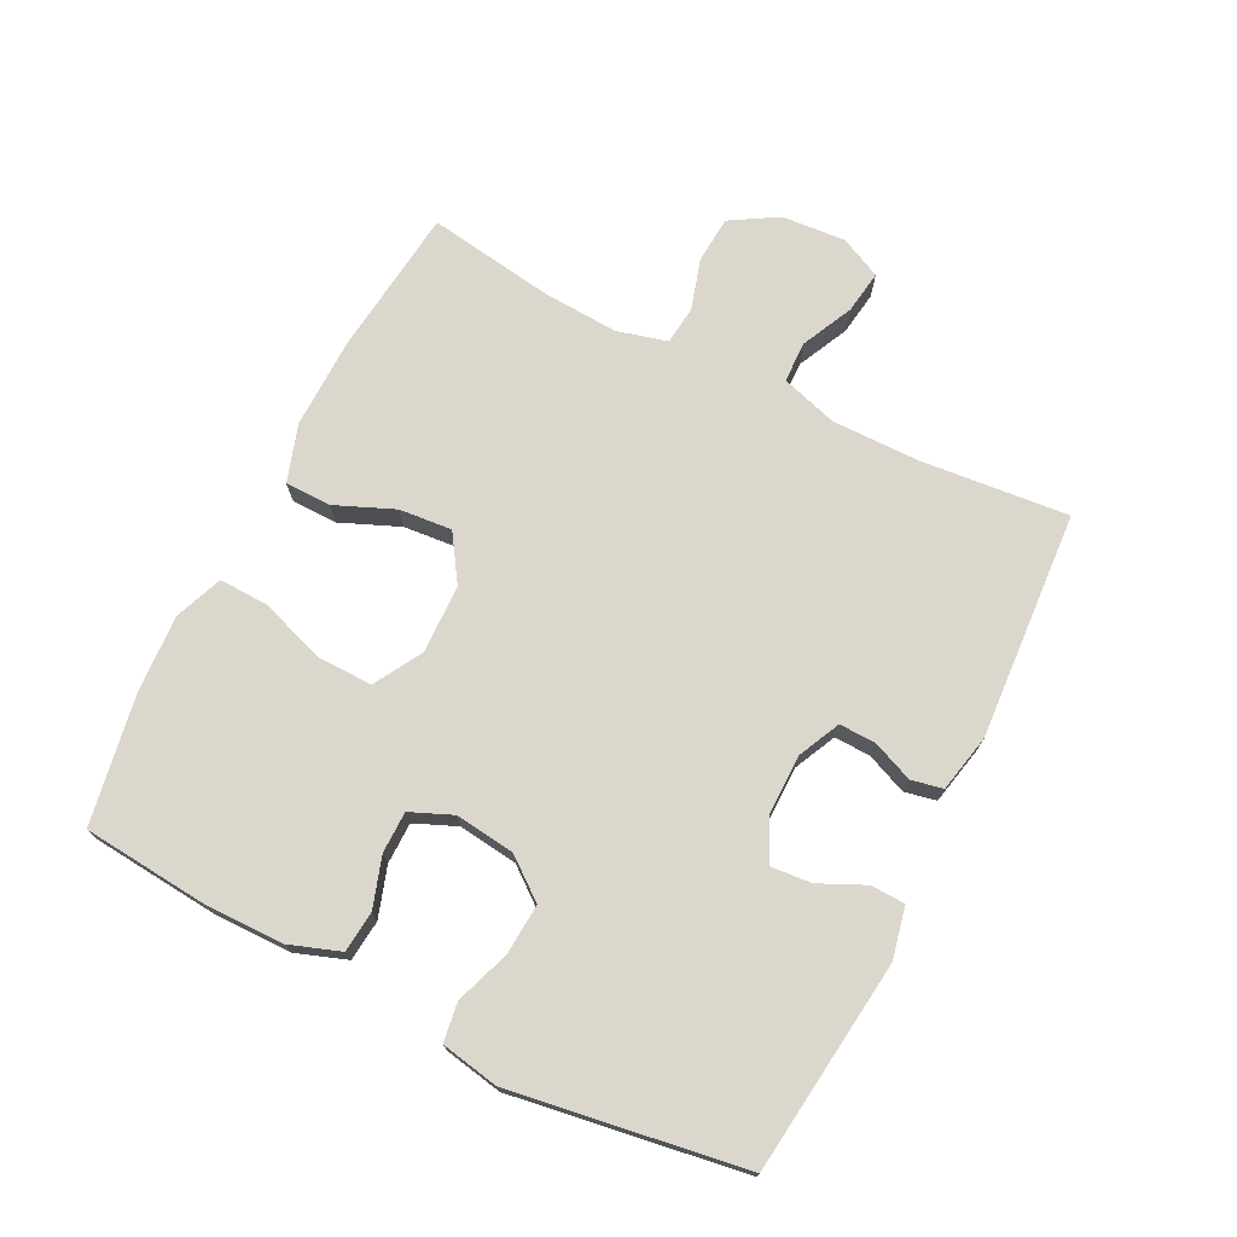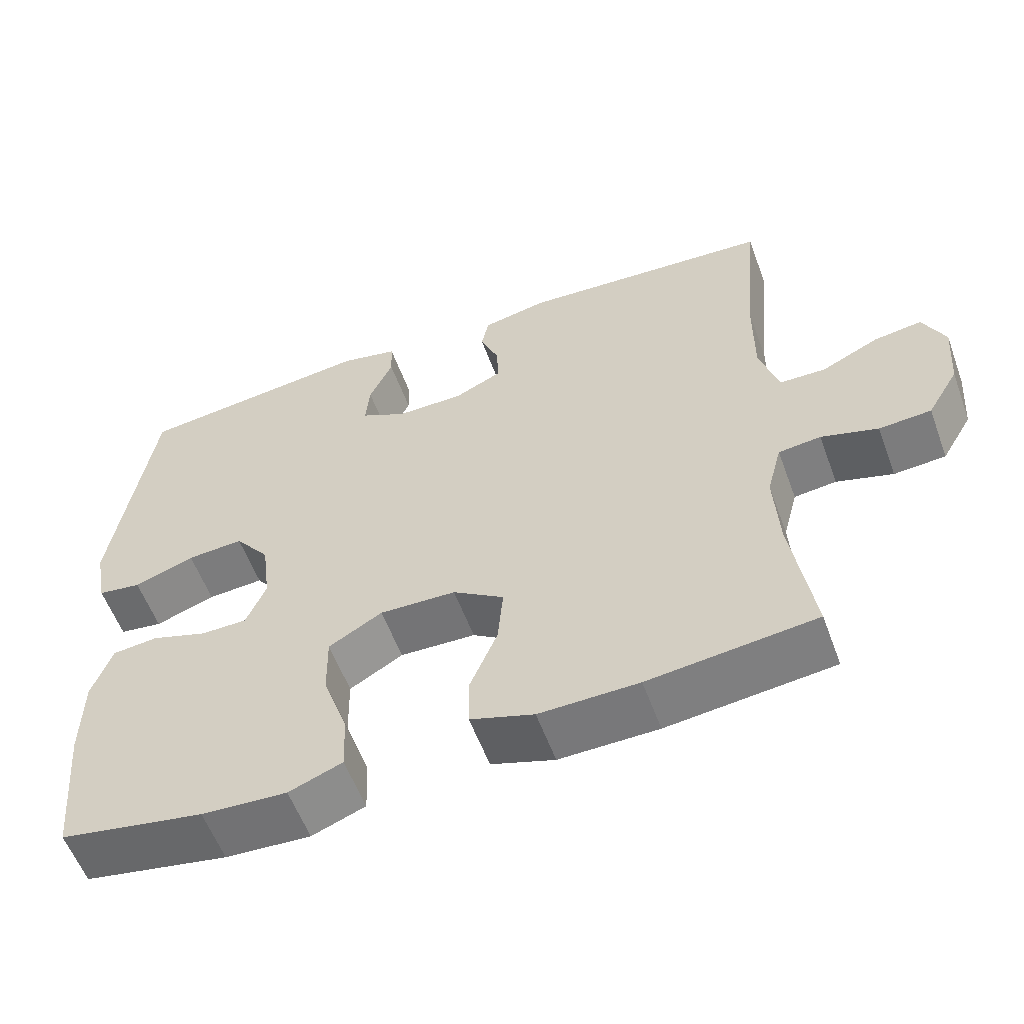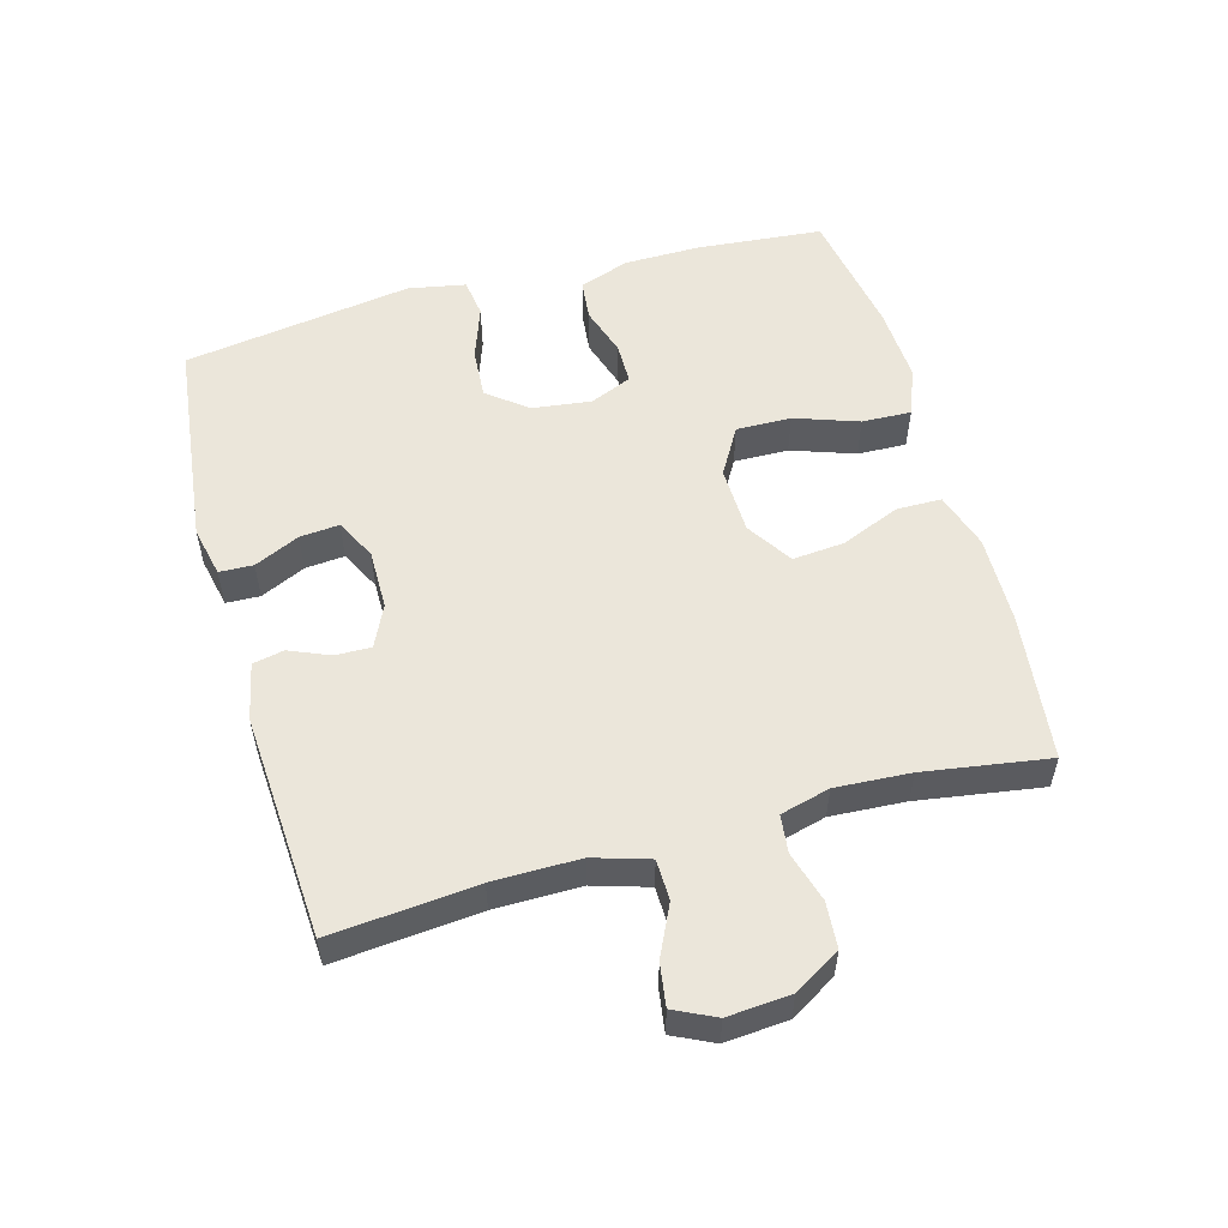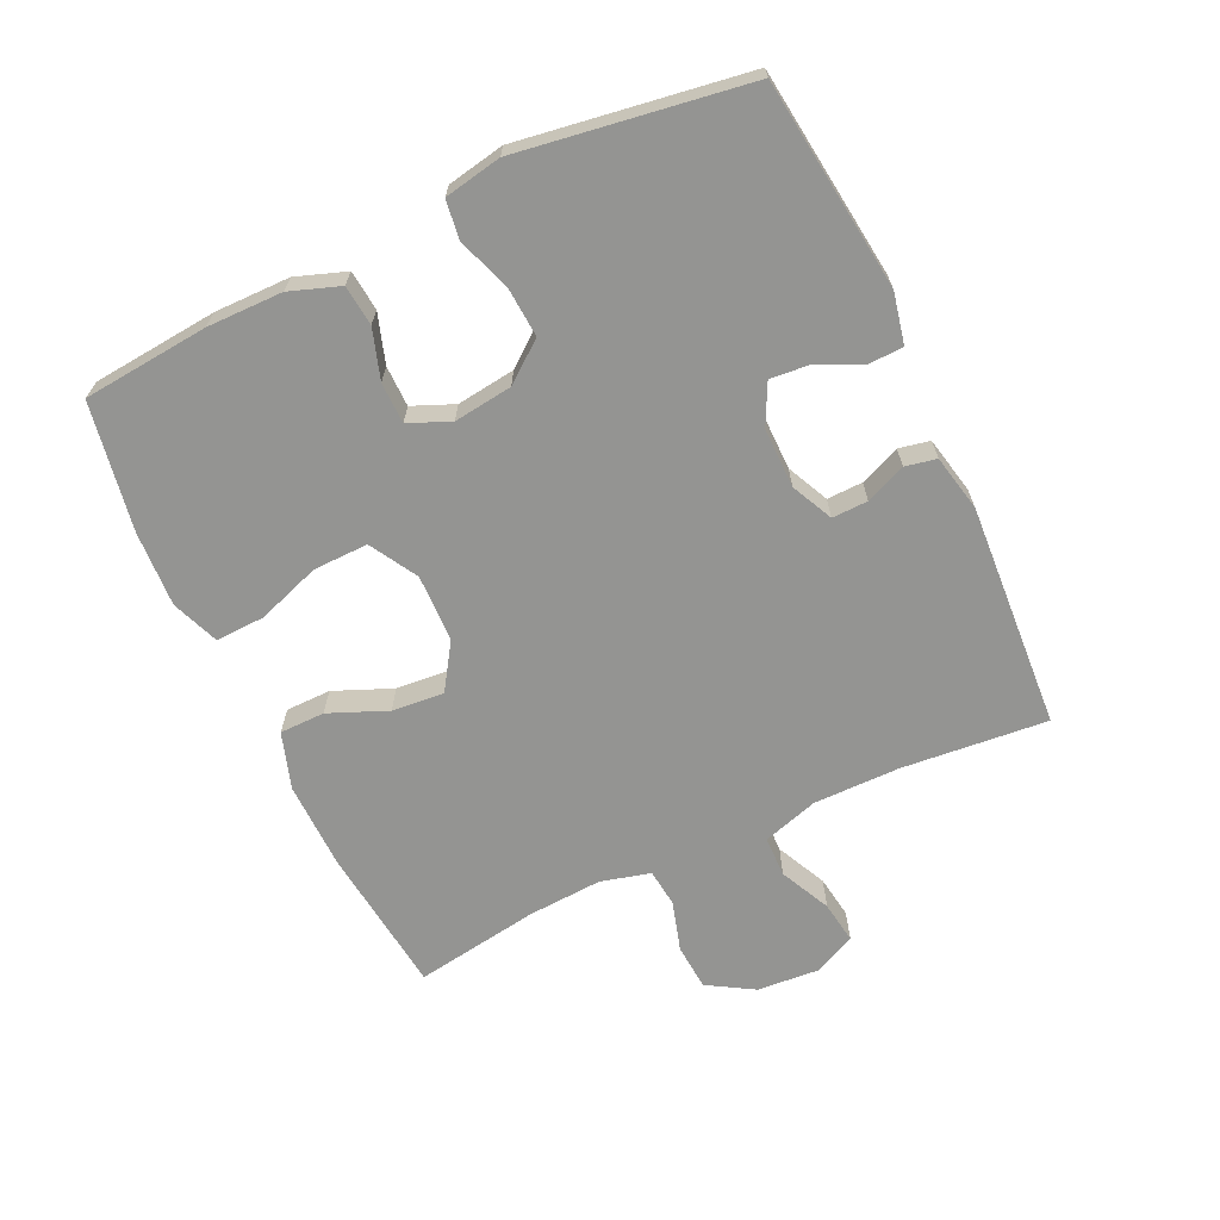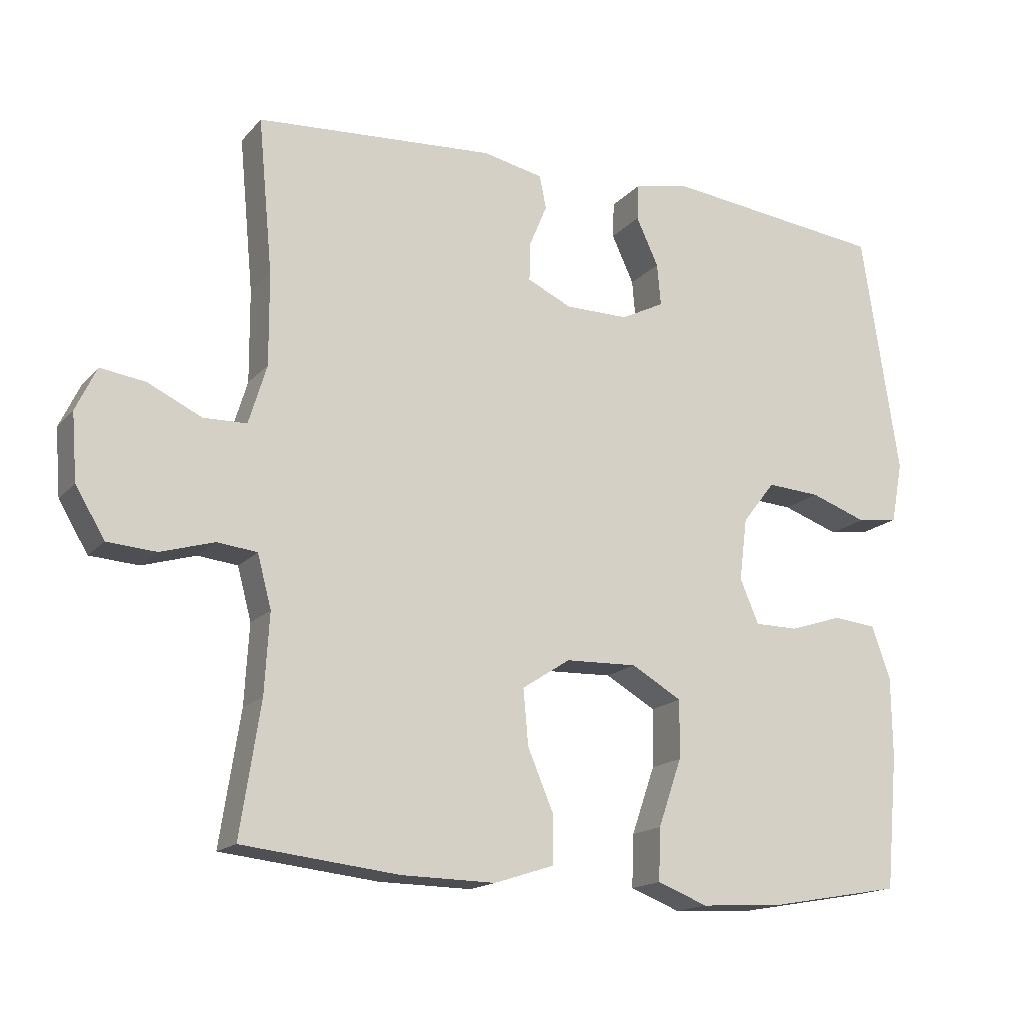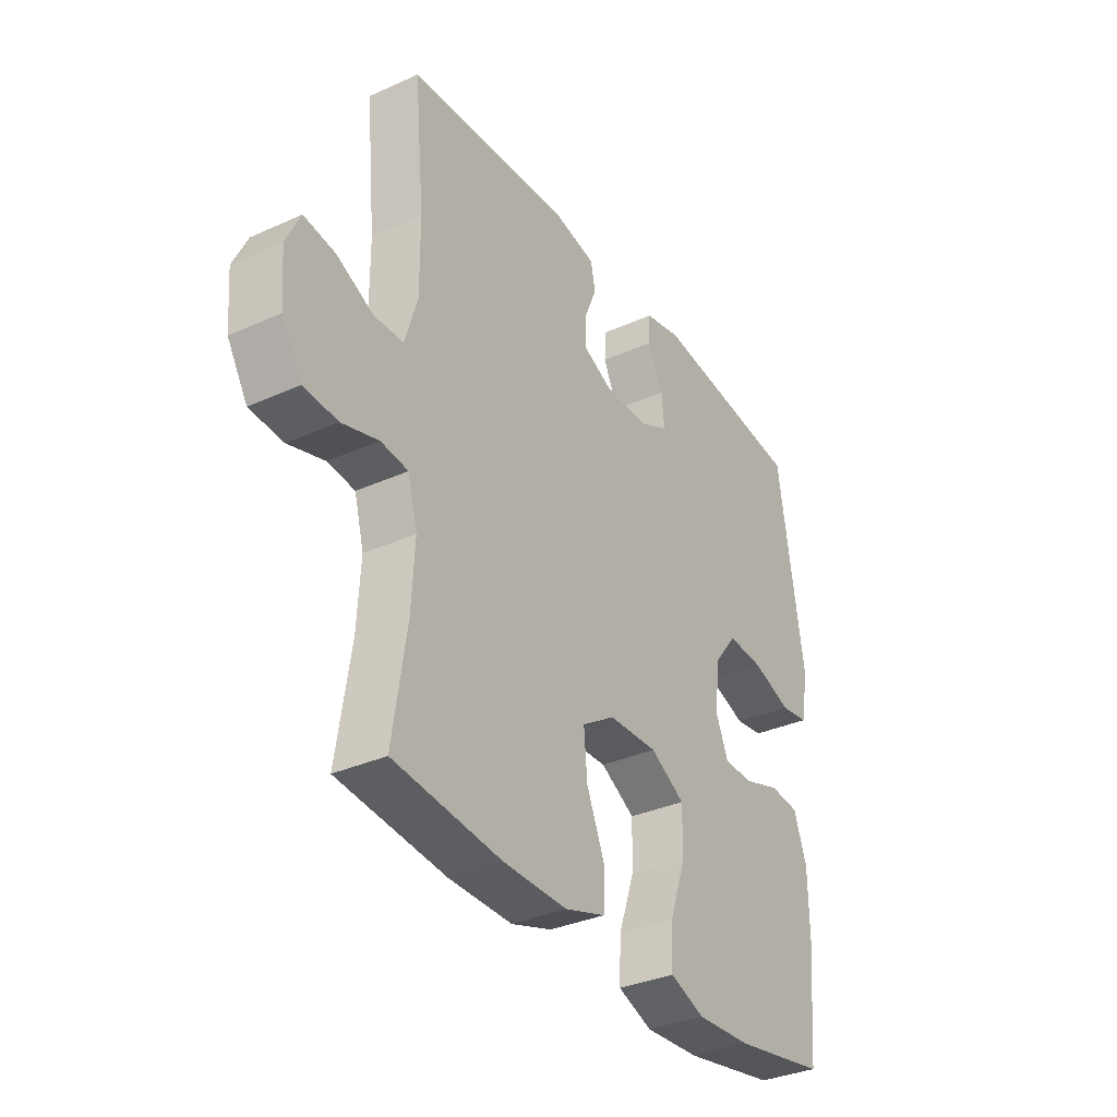
<metadata>
{"format":"obj","ext":"obj","renderer":"f3d","projection":"perspective","resolution":1024,"background":"white","views":[{"elev":73.3,"azim":-63.3,"up":"+Y"},{"elev":-57.1,"azim":20.1,"up":"+Z"},{"elev":54.9,"azim":74.5,"up":"+Y"},{"elev":-66.9,"azim":-64.8,"up":"+Y"},{"elev":-16.3,"azim":153.3,"up":"+Z"},{"elev":-33.9,"azim":121.5,"up":"+Z"}]}
</metadata>
<code>
o path1944
v -0.3332 0.0375 -0.5395
v -0.2167 0.0375 -0.5458
v -0.1438 0.0375 -0.5176
v -0.1466 0.0375 -0.4417
v -0.1805 0.0375 -0.3437
v -0.1819 0.0375 -0.2591
v -0.1087 0.0375 -0.2167
v -0.004591 0.0375 -0.2199
v 0.06531 0.0375 -0.2654
v 0.05815 0.0375 -0.3457
v 0.0205 0.0375 -0.4354
v 0.02124 0.0375 -0.5051
v 0.108 0.0375 -0.5331
v 0.2437 0.0375 -0.5307
v 0.4717 0.0375 -0.5048
v 0.4421 0.0375 -0.3129
v 0.4353 0.0375 -0.1976
v 0.4555 0.0375 -0.1215
v 0.5135 0.0375 -0.1149
v 0.5909 0.0375 -0.1378
v 0.6619 0.0375 -0.1327
v 0.7046 0.0375 -0.06149
v 0.7123 0.0375 0.03561
v 0.6822 0.0375 0.09875
v 0.6166 0.0375 0.08912
v 0.5385 0.0375 0.05193
v 0.476 0.0375 0.05343
v 0.4499 0.0375 0.1392
v 0.4506 0.0375 0.2728
v 0.4717 0.0375 0.4969
v 0.1248 0.0375 0.5192
v 0.03731 0.0375 0.5006
v 0.02735 0.0375 0.4525
v 0.05335 0.0375 0.3904
v 0.05465 0.0375 0.3351
v -0.009716 0.0375 0.3047
v -0.1019 0.0375 0.3043
v -0.1642 0.0375 0.3359
v -0.1588 0.0375 0.3968
v -0.1266 0.0375 0.4661
v -0.1285 0.0375 0.5184
v -0.2064 0.0375 0.5354
v -0.5302 0.0375 0.4969
v -0.5844 0.0375 0.1438
v -0.5678 0.0375 0.05555
v -0.5083 0.0375 0.04711
v -0.426 0.0375 0.0763
v -0.349 0.0375 0.08147
v -0.3014 0.0375 0.02057
v -0.29 0.0375 -0.06998
v -0.3172 0.0375 -0.1342
v -0.3804 0.0375 -0.1348
v -0.457 0.0375 -0.1099
v -0.5192 0.0375 -0.1164
v -0.5466 0.0375 -0.1936
v -0.5478 0.0375 -0.3104
v -0.5302 0.0375 -0.5048
v -0.3332 -0.0375 -0.5395
v -0.2167 -0.0375 -0.5458
v -0.1438 -0.0375 -0.5176
v -0.1466 -0.0375 -0.4417
v -0.1805 -0.0375 -0.3437
v -0.1819 -0.0375 -0.2591
v -0.1087 -0.0375 -0.2167
v -0.004591 -0.0375 -0.2199
v 0.06531 -0.0375 -0.2654
v 0.05815 -0.0375 -0.3457
v 0.0205 -0.0375 -0.4354
v 0.02124 -0.0375 -0.5051
v 0.108 -0.0375 -0.5331
v 0.2437 -0.0375 -0.5307
v 0.4717 -0.0375 -0.5048
v 0.4421 -0.0375 -0.3129
v 0.4353 -0.0375 -0.1976
v 0.4555 -0.0375 -0.1215
v 0.5135 -0.0375 -0.1149
v 0.5909 -0.0375 -0.1378
v 0.6619 -0.0375 -0.1327
v 0.7046 -0.0375 -0.06149
v 0.7123 -0.0375 0.03561
v 0.6822 -0.0375 0.09875
v 0.6166 -0.0375 0.08912
v 0.5385 -0.0375 0.05193
v 0.476 -0.0375 0.05343
v 0.4499 -0.0375 0.1392
v 0.4506 -0.0375 0.2728
v 0.4717 -0.0375 0.4969
v 0.1248 -0.0375 0.5192
v 0.03731 -0.0375 0.5006
v 0.02735 -0.0375 0.4525
v 0.05335 -0.0375 0.3904
v 0.05465 -0.0375 0.3351
v -0.009716 -0.0375 0.3047
v -0.1019 -0.0375 0.3043
v -0.1642 -0.0375 0.3359
v -0.1588 -0.0375 0.3968
v -0.1266 -0.0375 0.4661
v -0.1285 -0.0375 0.5184
v -0.2064 -0.0375 0.5354
v -0.5302 -0.0375 0.4969
v -0.5844 -0.0375 0.1438
v -0.5678 -0.0375 0.05555
v -0.5083 -0.0375 0.04711
v -0.426 -0.0375 0.0763
v -0.349 -0.0375 0.08147
v -0.3014 -0.0375 0.02057
v -0.29 -0.0375 -0.06998
v -0.3172 -0.0375 -0.1342
v -0.3804 -0.0375 -0.1348
v -0.457 -0.0375 -0.1099
v -0.5192 -0.0375 -0.1164
v -0.5466 -0.0375 -0.1936
v -0.5478 -0.0375 -0.3104
v -0.5302 -0.0375 -0.5048
v -0.3332 0.0375 -0.5395
v -0.2167 0.0375 -0.5458
v -0.1438 0.0375 -0.5176
v -0.1438 0.0375 -0.5176
v 0.02124 0.0375 -0.5051
v 0.02124 0.0375 -0.5051
v 0.108 0.0375 -0.5331
v 0.2437 0.0375 -0.5307
v -0.1466 0.0375 -0.4417
v -0.5302 0.0375 -0.5048
v -0.5302 0.0375 -0.5048
v 0.4717 0.0375 -0.5048
v 0.4717 0.0375 -0.5048
v 0.0205 0.0375 -0.4354
v -0.1805 0.0375 -0.3437
v 0.05815 0.0375 -0.3457
v 0.4421 0.0375 -0.3129
v -0.5478 0.0375 -0.3104
v 0.06531 0.0375 -0.2654
v 0.06531 0.0375 -0.2654
v -0.1819 0.0375 -0.2591
v -0.1819 0.0375 -0.2591
v 0.4353 0.0375 -0.1976
v -0.5466 0.0375 -0.1936
v -0.004591 0.0375 -0.2199
v -0.1087 0.0375 -0.2167
v 0.4555 0.0375 -0.1215
v 0.4555 0.0375 -0.1215
v -0.5192 0.0375 -0.1164
v -0.5192 0.0375 -0.1164
v -0.3172 0.0375 -0.1342
v -0.3172 0.0375 -0.1342
v -0.3804 0.0375 -0.1348
v 0.5135 0.0375 -0.1149
v 0.5909 0.0375 -0.1378
v 0.6619 0.0375 -0.1327
v -0.457 0.0375 -0.1099
v -0.29 0.0375 -0.06998
v 0.7046 0.0375 -0.06149
v -0.3014 0.0375 0.02057
v 0.7123 0.0375 0.03561
v -0.349 0.0375 0.08147
v 0.5385 0.0375 0.05193
v 0.476 0.0375 0.05343
v 0.476 0.0375 0.05343
v 0.6822 0.0375 0.09875
v 0.6822 0.0375 0.09875
v -0.5678 0.0375 0.05555
v -0.5678 0.0375 0.05555
v -0.5083 0.0375 0.04711
v -0.426 0.0375 0.0763
v 0.6166 0.0375 0.08912
v 0.4499 0.0375 0.1392
v -0.5844 0.0375 0.1438
v 0.4506 0.0375 0.2728
v -0.009716 0.0375 0.3047
v -0.1019 0.0375 0.3043
v -0.1642 0.0375 0.3359
v -0.1642 0.0375 0.3359
v 0.05465 0.0375 0.3351
v 0.05465 0.0375 0.3351
v 0.05335 0.0375 0.3904
v -0.1588 0.0375 0.3968
v 0.02735 0.0375 0.4525
v -0.1266 0.0375 0.4661
v -0.5302 0.0375 0.4969
v -0.5302 0.0375 0.4969
v 0.03731 0.0375 0.5006
v 0.03731 0.0375 0.5006
v -0.1285 0.0375 0.5184
v -0.1285 0.0375 0.5184
v 0.4717 0.0375 0.4969
v 0.4717 0.0375 0.4969
v 0.1248 0.0375 0.5192
v -0.2064 0.0375 0.5354
v -0.3332 -0.0375 -0.5395
v -0.2167 -0.0375 -0.5458
v -0.1438 -0.0375 -0.5176
v -0.1438 -0.0375 -0.5176
v 0.02124 -0.0375 -0.5051
v 0.02124 -0.0375 -0.5051
v 0.108 -0.0375 -0.5331
v 0.2437 -0.0375 -0.5307
v -0.1466 -0.0375 -0.4417
v -0.5302 -0.0375 -0.5048
v -0.5302 -0.0375 -0.5048
v 0.4717 -0.0375 -0.5048
v 0.4717 -0.0375 -0.5048
v 0.0205 -0.0375 -0.4354
v -0.1805 -0.0375 -0.3437
v 0.05815 -0.0375 -0.3457
v 0.4421 -0.0375 -0.3129
v -0.5478 -0.0375 -0.3104
v 0.06531 -0.0375 -0.2654
v 0.06531 -0.0375 -0.2654
v -0.1819 -0.0375 -0.2591
v -0.1819 -0.0375 -0.2591
v 0.4353 -0.0375 -0.1976
v -0.5466 -0.0375 -0.1936
v -0.004591 -0.0375 -0.2199
v -0.1087 -0.0375 -0.2167
v 0.4555 -0.0375 -0.1215
v 0.4555 -0.0375 -0.1215
v -0.5192 -0.0375 -0.1164
v -0.5192 -0.0375 -0.1164
v -0.3172 -0.0375 -0.1342
v -0.3172 -0.0375 -0.1342
v -0.3804 -0.0375 -0.1348
v 0.5135 -0.0375 -0.1149
v 0.5909 -0.0375 -0.1378
v 0.6619 -0.0375 -0.1327
v -0.457 -0.0375 -0.1099
v -0.29 -0.0375 -0.06998
v 0.7046 -0.0375 -0.06149
v -0.3014 -0.0375 0.02057
v 0.7123 -0.0375 0.03561
v -0.349 -0.0375 0.08147
v 0.5385 -0.0375 0.05193
v 0.476 -0.0375 0.05343
v 0.476 -0.0375 0.05343
v 0.6822 -0.0375 0.09875
v 0.6822 -0.0375 0.09875
v -0.5678 -0.0375 0.05555
v -0.5678 -0.0375 0.05555
v -0.5083 -0.0375 0.04711
v -0.426 -0.0375 0.0763
v 0.6166 -0.0375 0.08912
v 0.4499 -0.0375 0.1392
v -0.5844 -0.0375 0.1438
v 0.4506 -0.0375 0.2728
v -0.009716 -0.0375 0.3047
v -0.1019 -0.0375 0.3043
v -0.1642 -0.0375 0.3359
v -0.1642 -0.0375 0.3359
v 0.05465 -0.0375 0.3351
v 0.05465 -0.0375 0.3351
v 0.05335 -0.0375 0.3904
v -0.1588 -0.0375 0.3968
v 0.02735 -0.0375 0.4525
v -0.1266 -0.0375 0.4661
v -0.5302 -0.0375 0.4969
v -0.5302 -0.0375 0.4969
v 0.03731 -0.0375 0.5006
v 0.03731 -0.0375 0.5006
v -0.1285 -0.0375 0.5184
v -0.1285 -0.0375 0.5184
v 0.4717 -0.0375 0.4969
v 0.4717 -0.0375 0.4969
v 0.1248 -0.0375 0.5192
v -0.2064 -0.0375 0.5354
f 190 207 199
f 207 222 213
f 213 226 218
f 224 232 223
f 203 196 205
f 230 241 228
f 231 247 255
f 224 228 232
f 207 190 204
f 214 242 249
f 213 222 226
f 233 223 232
f 204 190 198
f 229 245 246
f 243 240 255
f 263 244 261
f 239 243 237
f 253 263 257
f 255 252 264
f 240 243 239
f 212 208 206
f 215 229 227
f 201 206 197
f 247 252 255
f 191 198 190
f 216 233 208
f 244 249 242
f 194 196 203
f 214 229 215
f 264 254 259
f 214 245 229
f 240 231 255
f 205 206 208
f 208 233 214
f 264 252 254
f 231 246 247
f 232 228 241
f 215 227 210
f 208 212 216
f 210 227 220
f 214 233 242
f 225 228 224
f 223 233 216
f 251 263 253
f 249 263 251
f 210 222 204
f 263 249 244
f 198 191 192
f 241 230 235
f 197 206 205
f 210 220 222
f 229 246 231
f 196 197 205
f 204 222 207
f 214 249 245
f 1 2 59 58
f 2 118 193 59
f 120 13 70 195
f 13 14 71 70
f 3 4 61 60
f 125 1 58 200
f 14 127 202 71
f 11 12 69 68
f 4 5 62 61
f 10 11 68 67
f 15 16 73 72
f 56 57 114 113
f 134 10 67 209
f 5 136 211 62
f 16 17 74 73
f 55 56 113 112
f 8 9 66 65
f 6 7 64 63
f 7 8 65 64
f 17 142 217 74
f 144 55 112 219
f 146 52 109 221
f 19 20 77 76
f 20 21 78 77
f 53 54 111 110
f 52 53 110 109
f 50 51 108 107
f 21 22 79 78
f 18 19 76 75
f 49 50 107 106
f 22 23 80 79
f 48 49 106 105
f 26 159 234 83
f 23 161 236 80
f 163 46 103 238
f 46 47 104 103
f 25 26 83 82
f 24 25 82 81
f 27 28 85 84
f 44 45 102 101
f 47 48 105 104
f 28 29 86 85
f 36 37 94 93
f 37 173 248 94
f 175 36 93 250
f 34 35 92 91
f 38 39 96 95
f 33 34 91 90
f 39 40 97 96
f 181 44 101 256
f 183 33 90 258
f 40 185 260 97
f 29 187 262 86
f 31 32 89 88
f 30 31 88 87
f 42 43 100 99
f 41 42 99 98
f 115 124 132
f 132 138 147
f 138 143 151
f 149 148 157
f 128 130 121
f 155 153 166
f 156 180 172
f 149 157 153
f 132 129 115
f 139 174 167
f 138 151 147
f 158 157 148
f 129 123 115
f 154 171 170
f 168 180 165
f 188 186 169
f 164 162 168
f 178 182 188
f 180 189 177
f 165 164 168
f 137 131 133
f 140 152 154
f 126 122 131
f 172 180 177
f 116 115 123
f 141 133 158
f 169 167 174
f 119 128 121
f 139 140 154
f 189 184 179
f 139 154 170
f 165 180 156
f 130 133 131
f 133 139 158
f 189 179 177
f 156 172 171
f 157 166 153
f 140 135 152
f 133 141 137
f 135 145 152
f 139 167 158
f 150 149 153
f 148 141 158
f 176 178 188
f 174 176 188
f 135 129 147
f 188 169 174
f 123 117 116
f 166 160 155
f 122 130 131
f 135 147 145
f 154 156 171
f 121 130 122
f 129 132 147
f 139 170 174

</code>
